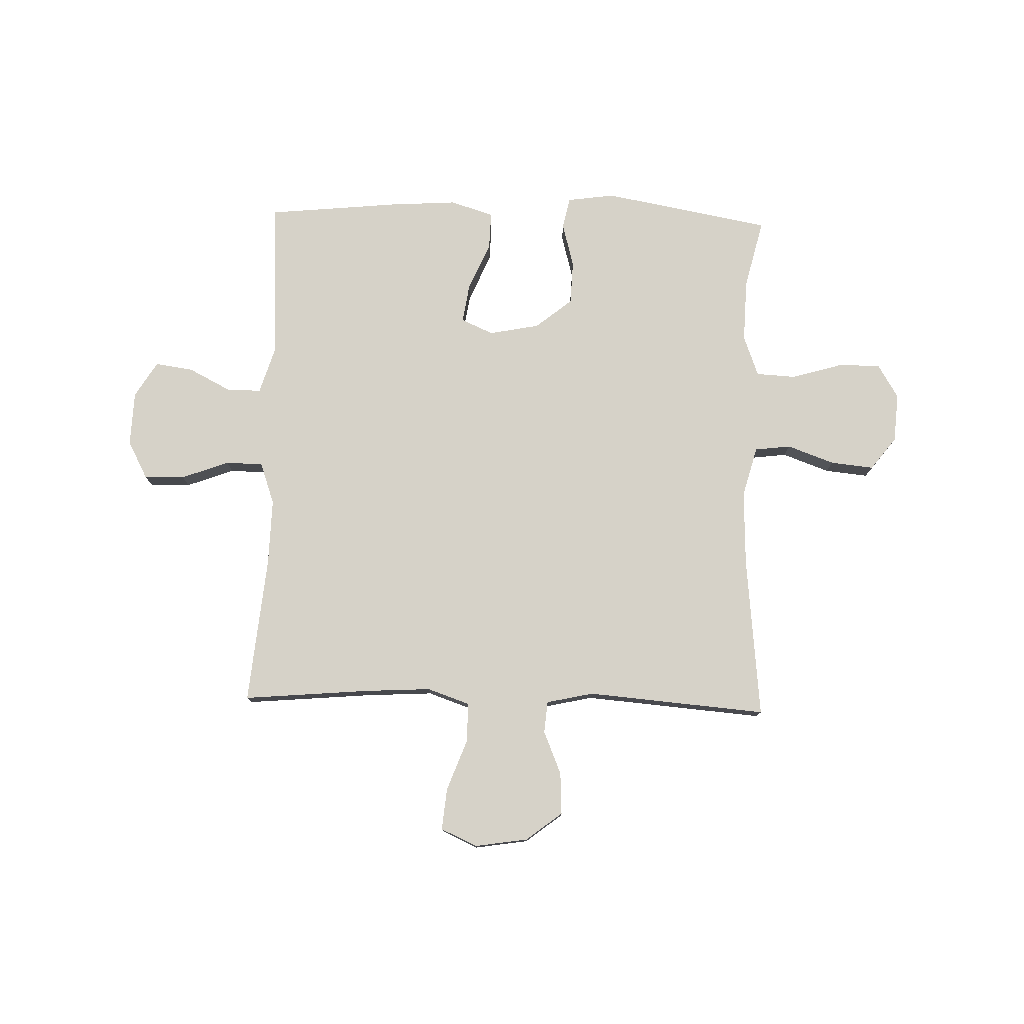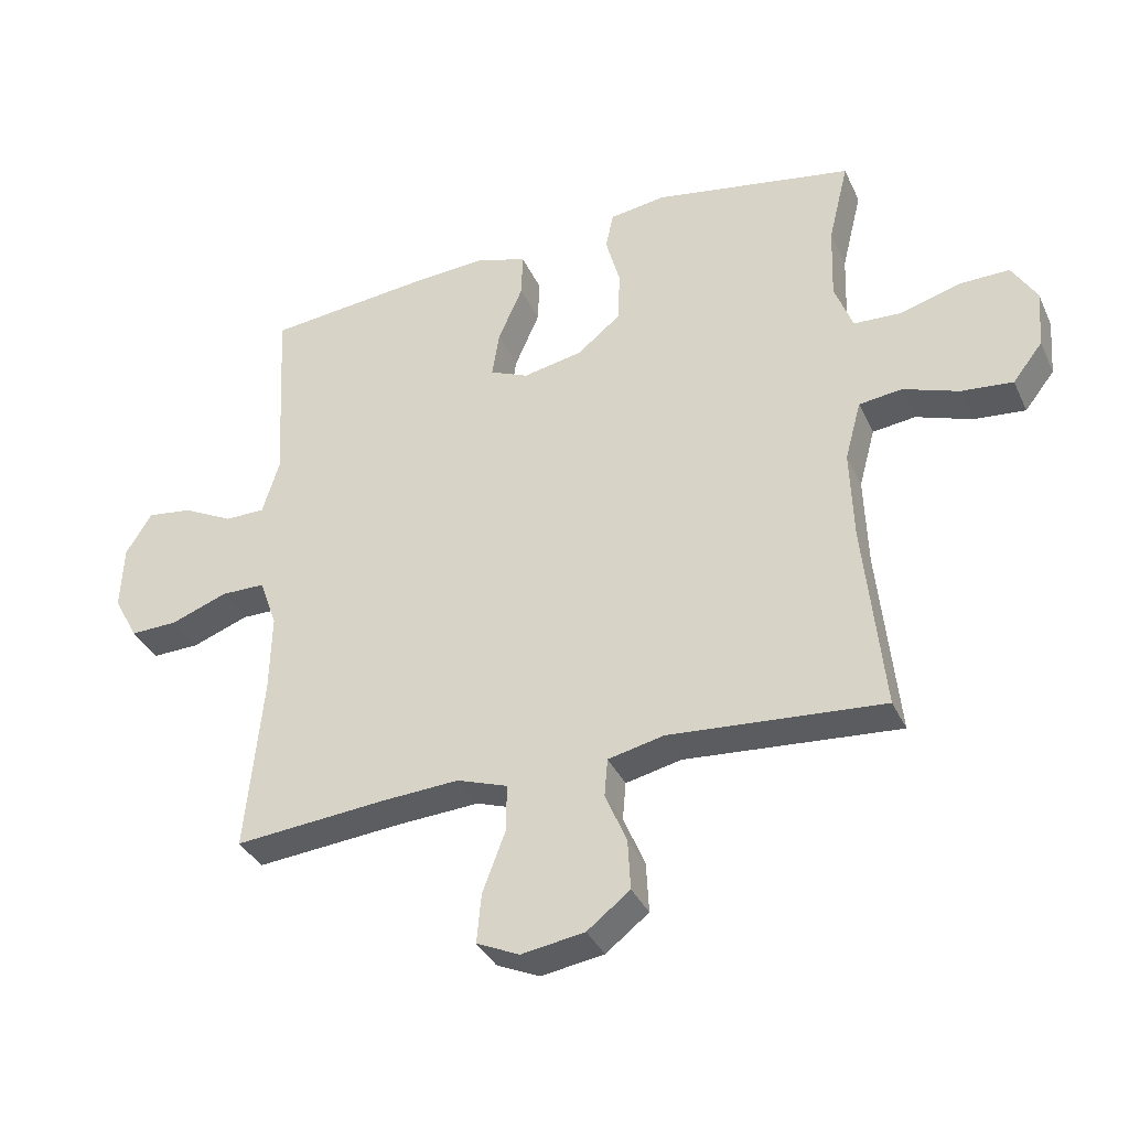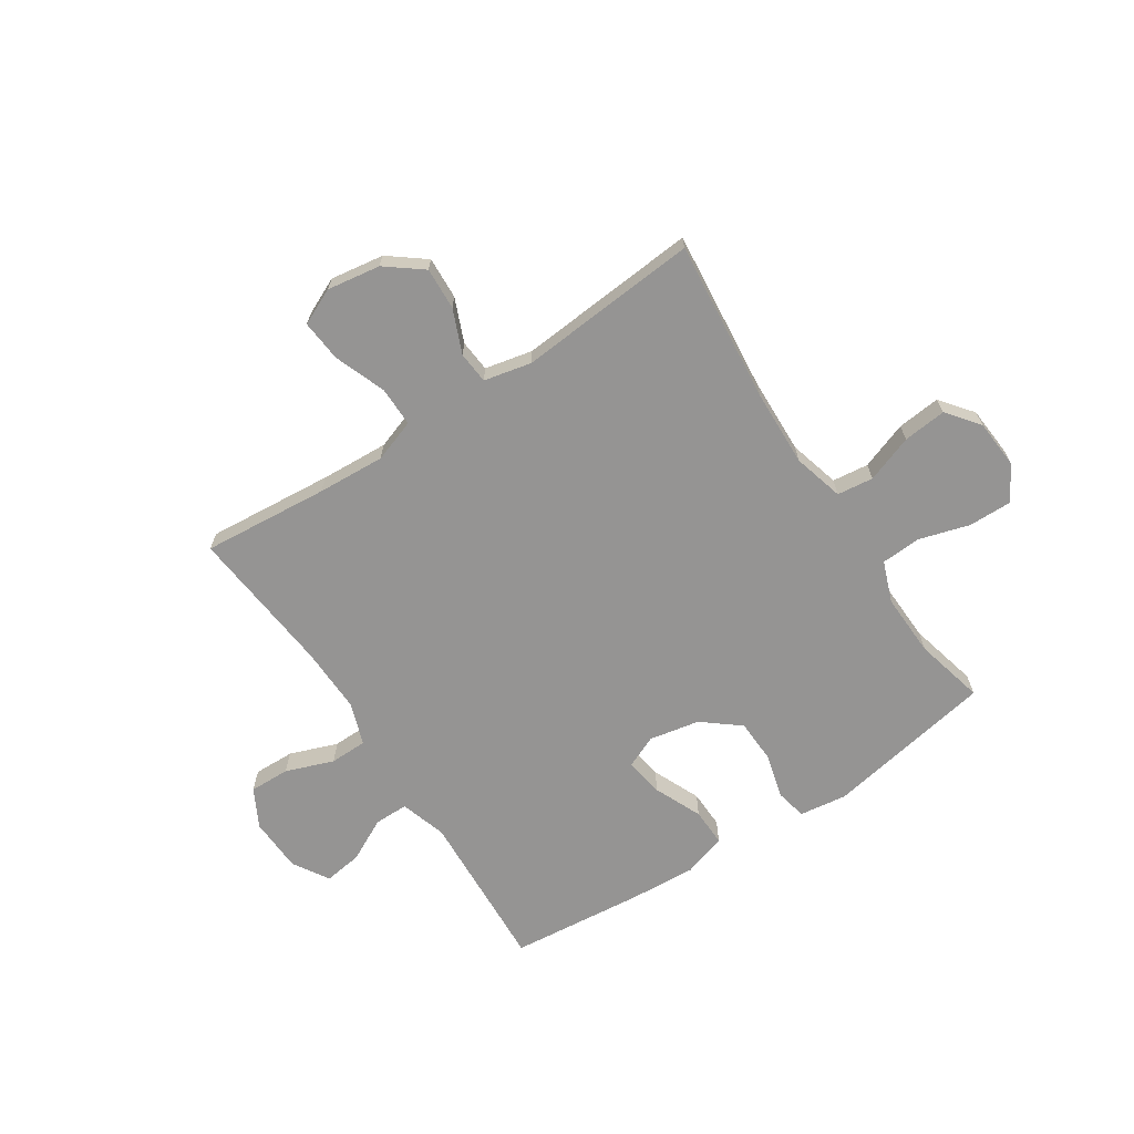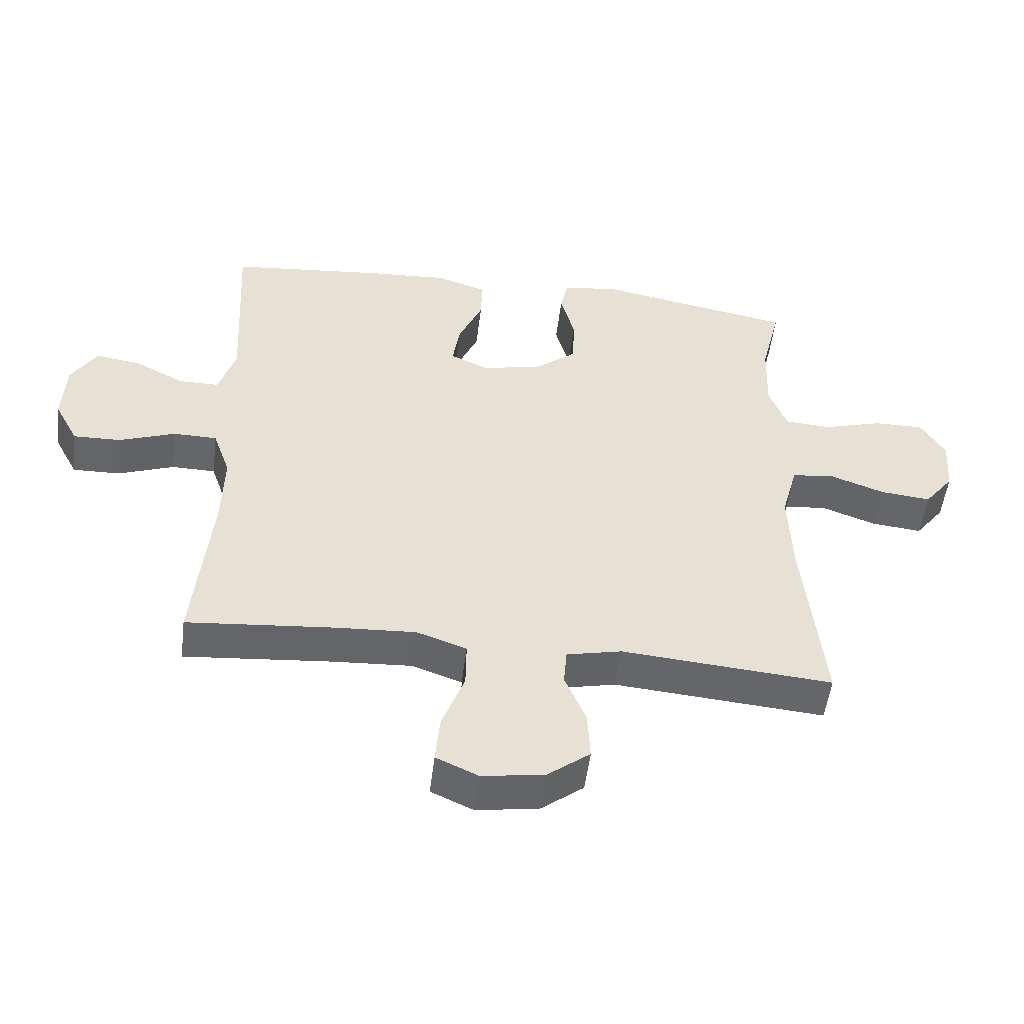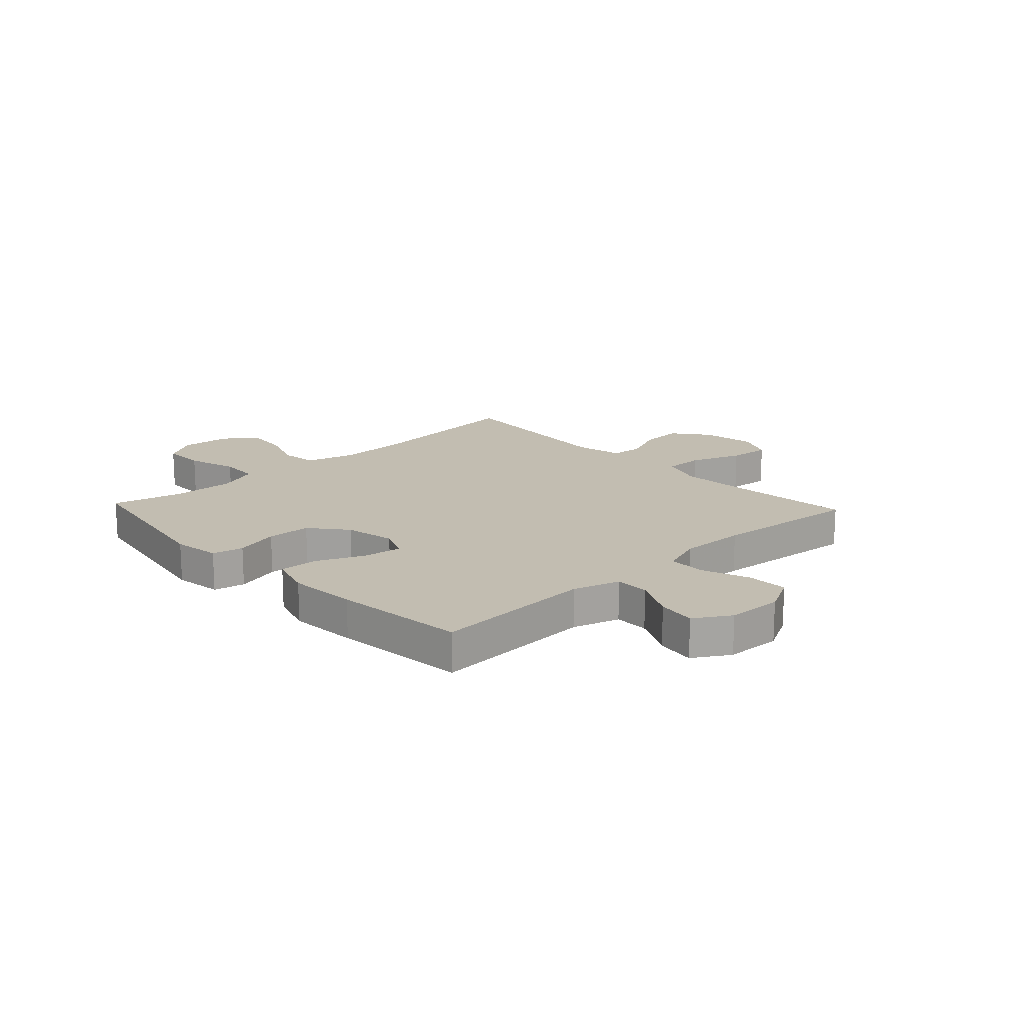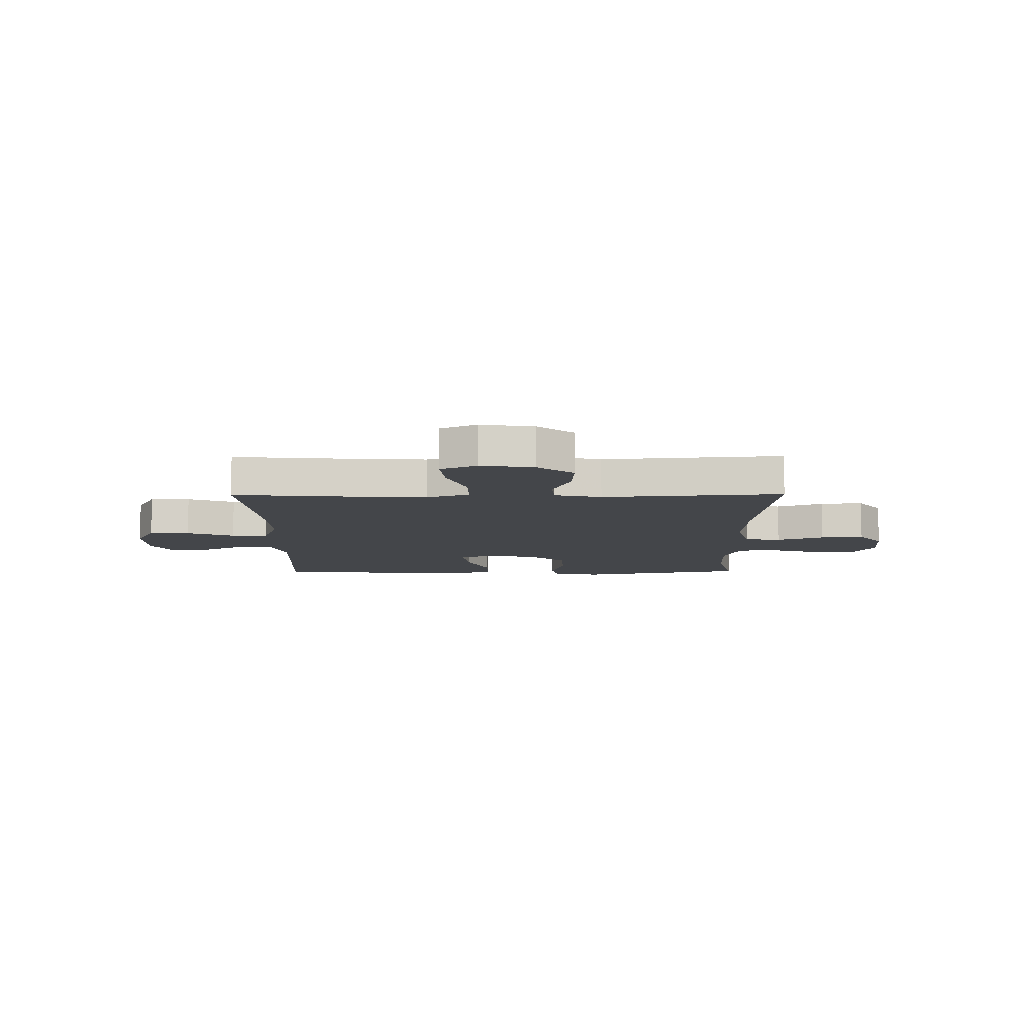
<metadata>
{"format":"obj","ext":"obj","renderer":"f3d","projection":"perspective","resolution":1024,"background":"white","views":[{"elev":77.9,"azim":-178.4,"up":"+Y"},{"elev":-35.9,"azim":-157.5,"up":"+Z"},{"elev":-67.2,"azim":-146.7,"up":"+Y"},{"elev":-51.7,"azim":172.9,"up":"+Z"},{"elev":16.9,"azim":46.8,"up":"+Y"},{"elev":-9.7,"azim":-179.5,"up":"+Y"}]}
</metadata>
<code>
v 0.5 0.07 0.5
v 0.484 0.07 0.205
v 0.51 0.07 0.12
v 0.572 0.07 0.12
v 0.65 0.07 0.16
v 0.72 0.07 0.17
v 0.76 0.07 0.105
v 0.764 0.07 0.005
v 0.727 0.07 -0.065
v 0.653 0.07 -0.063
v 0.566 0.07 -0.031
v 0.498 0.07 -0.032
v 0.471 0.07 -0.109
v 0.474 0.07 -0.23
v 0.5 0.07 -0.5
v 0.27 0.07 -0.48
v 0.147 0.07 -0.473
v 0.069 0.07 -0.5
v 0.07 0.07 -0.573
v 0.105 0.07 -0.666
v 0.112 0.07 -0.742
v 0.046 0.07 -0.772
v -0.051 0.07 -0.757
v -0.117 0.07 -0.706
v -0.113 0.07 -0.629
v -0.08 0.07 -0.55
v -0.085 0.07 -0.492
v -0.171 0.07 -0.473
v -0.5 0.07 -0.5
v -0.47 0.07 -0.205
v -0.465 0.07 -0.066
v -0.49 0.07 0.026
v -0.556 0.07 0.034
v -0.642 0.07 0.003
v -0.721 0.07 -0.005
v -0.767 0.07 0.054
v -0.774 0.07 0.144
v -0.736 0.07 0.207
v -0.658 0.07 0.206
v -0.566 0.07 0.179
v -0.493 0.07 0.183
v -0.465 0.07 0.258
v -0.469 0.07 0.373
v -0.5 0.07 0.5
v -0.192 0.07 0.556
v -0.105 0.07 0.544
v -0.093 0.07 0.487
v -0.115 0.07 0.406
v -0.112 0.07 0.326
v -0.045 0.07 0.272
v 0.047 0.07 0.254
v 0.106 0.07 0.28
v 0.095 0.07 0.351
v 0.057 0.07 0.438
v 0.055 0.07 0.507
v 0.134 0.07 0.532
v 0.259 0.07 0.524
v 0.5 0 0.5
v 0.484 0 0.205
v 0.51 0 0.12
v 0.572 0 0.12
v 0.65 0 0.16
v 0.72 0 0.17
v 0.76 0 0.105
v 0.764 0 0.005
v 0.727 0 -0.065
v 0.653 0 -0.063
v 0.566 0 -0.031
v 0.498 0 -0.032
v 0.471 0 -0.109
v 0.474 0 -0.23
v 0.5 0 -0.5
v 0.27 0 -0.48
v 0.147 0 -0.473
v 0.069 0 -0.5
v 0.07 0 -0.573
v 0.105 0 -0.666
v 0.112 0 -0.742
v 0.046 0 -0.772
v -0.051 0 -0.757
v -0.117 0 -0.706
v -0.113 0 -0.629
v -0.08 0 -0.55
v -0.085 0 -0.492
v -0.171 0 -0.473
v -0.5 0 -0.5
v -0.47 0 -0.205
v -0.465 0 -0.066
v -0.49 0 0.026
v -0.556 0 0.034
v -0.642 0 0.003
v -0.721 0 -0.005
v -0.767 0 0.054
v -0.774 0 0.144
v -0.736 0 0.207
v -0.658 0 0.206
v -0.566 0 0.179
v -0.493 0 0.183
v -0.465 0 0.258
v -0.469 0 0.373
v -0.5 0 0.5
v -0.192 0 0.556
v -0.105 0 0.544
v -0.093 0 0.487
v -0.115 0 0.406
v -0.112 0 0.326
v -0.045 0 0.272
v 0.047 0 0.254
v 0.106 0 0.28
v 0.095 0 0.351
v 0.057 0 0.438
v 0.055 0 0.507
v 0.134 0 0.532
v 0.259 0 0.524
f 56 57 1 2
f 53 54 55 56
f 52 53 56 2
f 51 52 2 3
f 50 51 3
f 45 46 47 48
f 43 44 45 48
f 42 43 48 49
f 41 42 49 50
f 37 38 39 40
f 37 40 41
f 36 37 41
f 33 34 35 36
f 33 36 41 50
f 28 29 30
f 27 28 30 31
f 23 24 25 26
f 23 26 27
f 22 23 27
f 19 20 21 22
f 18 19 22 27
f 17 18 27 31
f 14 15 16
f 13 14 16 17
f 12 13 17 31
f 8 9 10 11
f 8 11 12
f 4 5 6 7
f 3 4 7 8
f 32 33 50 3
f 12 31 32
f 3 8 12 32
f 59 58 114 113
f 113 112 111 110
f 59 113 110 109
f 60 59 109 108
f 60 108 107
f 105 104 103 102
f 105 102 101 100
f 106 105 100 99
f 107 106 99 98
f 97 96 95 94
f 98 97 94
f 98 94 93
f 93 92 91 90
f 107 98 93 90
f 87 86 85
f 88 87 85 84
f 83 82 81 80
f 84 83 80
f 84 80 79
f 79 78 77 76
f 84 79 76 75
f 88 84 75 74
f 73 72 71
f 74 73 71 70
f 88 74 70 69
f 68 67 66 65
f 69 68 65
f 64 63 62 61
f 65 64 61 60
f 60 107 90 89
f 89 88 69
f 89 69 65 60
f 1 58 59 2
f 2 59 60 3
f 3 60 61 4
f 4 61 62 5
f 5 62 63 6
f 6 63 64 7
f 7 64 65 8
f 8 65 66 9
f 9 66 67 10
f 10 67 68 11
f 11 68 69 12
f 12 69 70 13
f 13 70 71 14
f 14 71 72 15
f 15 72 73 16
f 16 73 74 17
f 17 74 75 18
f 18 75 76 19
f 19 76 77 20
f 20 77 78 21
f 21 78 79 22
f 22 79 80 23
f 23 80 81 24
f 24 81 82 25
f 25 82 83 26
f 26 83 84 27
f 27 84 85 28
f 28 85 86 29
f 29 86 87 30
f 30 87 88 31
f 31 88 89 32
f 32 89 90 33
f 33 90 91 34
f 34 91 92 35
f 35 92 93 36
f 36 93 94 37
f 37 94 95 38
f 38 95 96 39
f 39 96 97 40
f 40 97 98 41
f 41 98 99 42
f 42 99 100 43
f 43 100 101 44
f 44 101 102 45
f 45 102 103 46
f 46 103 104 47
f 47 104 105 48
f 48 105 106 49
f 49 106 107 50
f 50 107 108 51
f 51 108 109 52
f 52 109 110 53
f 53 110 111 54
f 54 111 112 55
f 55 112 113 56
f 56 113 114 57
f 57 114 58 1

</code>
